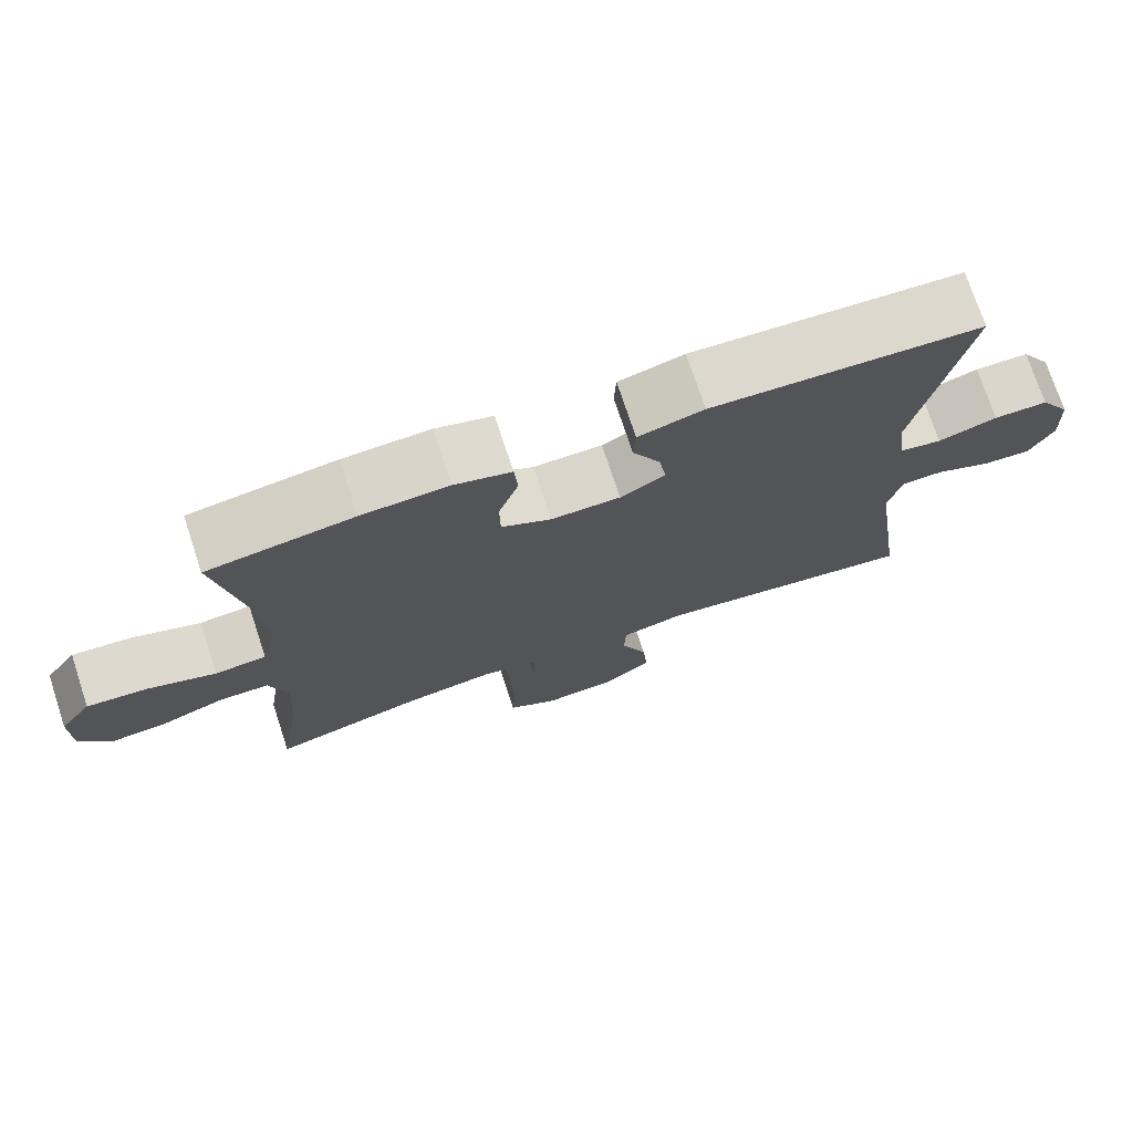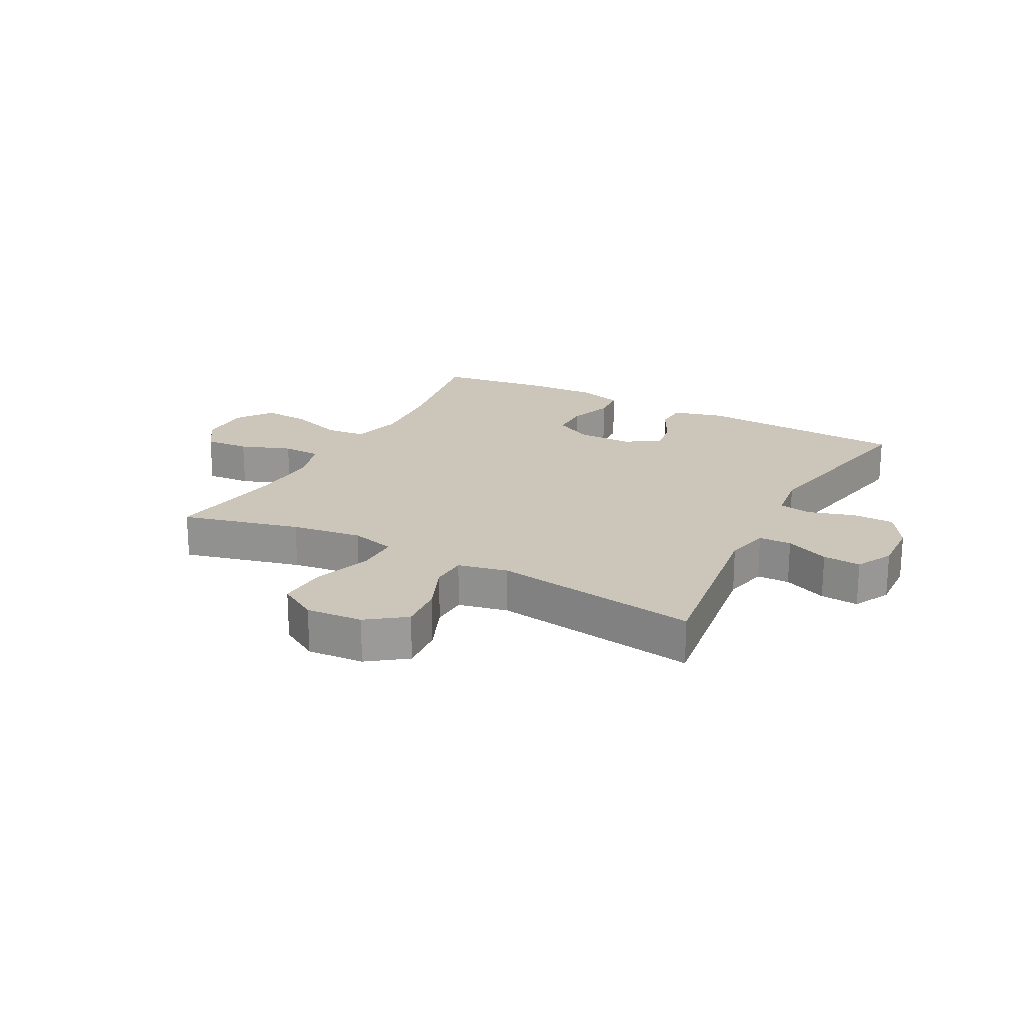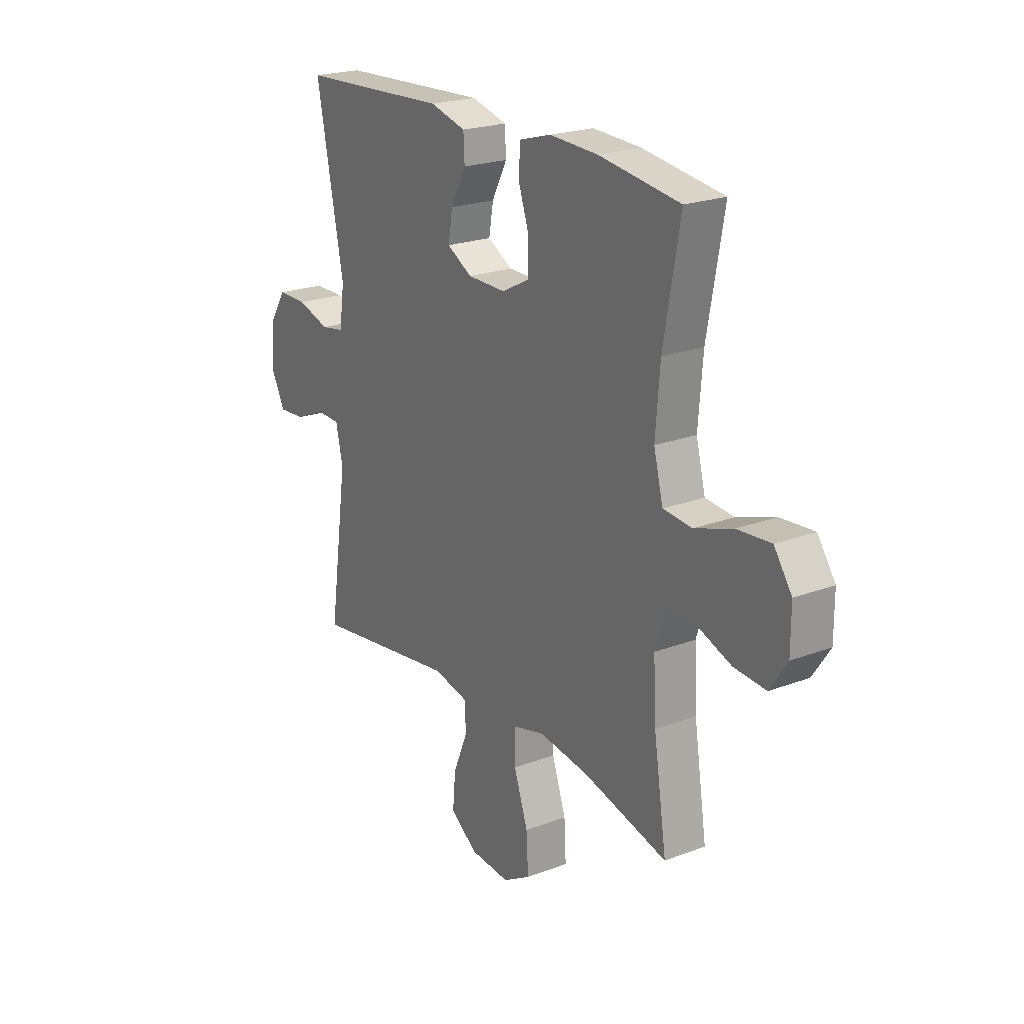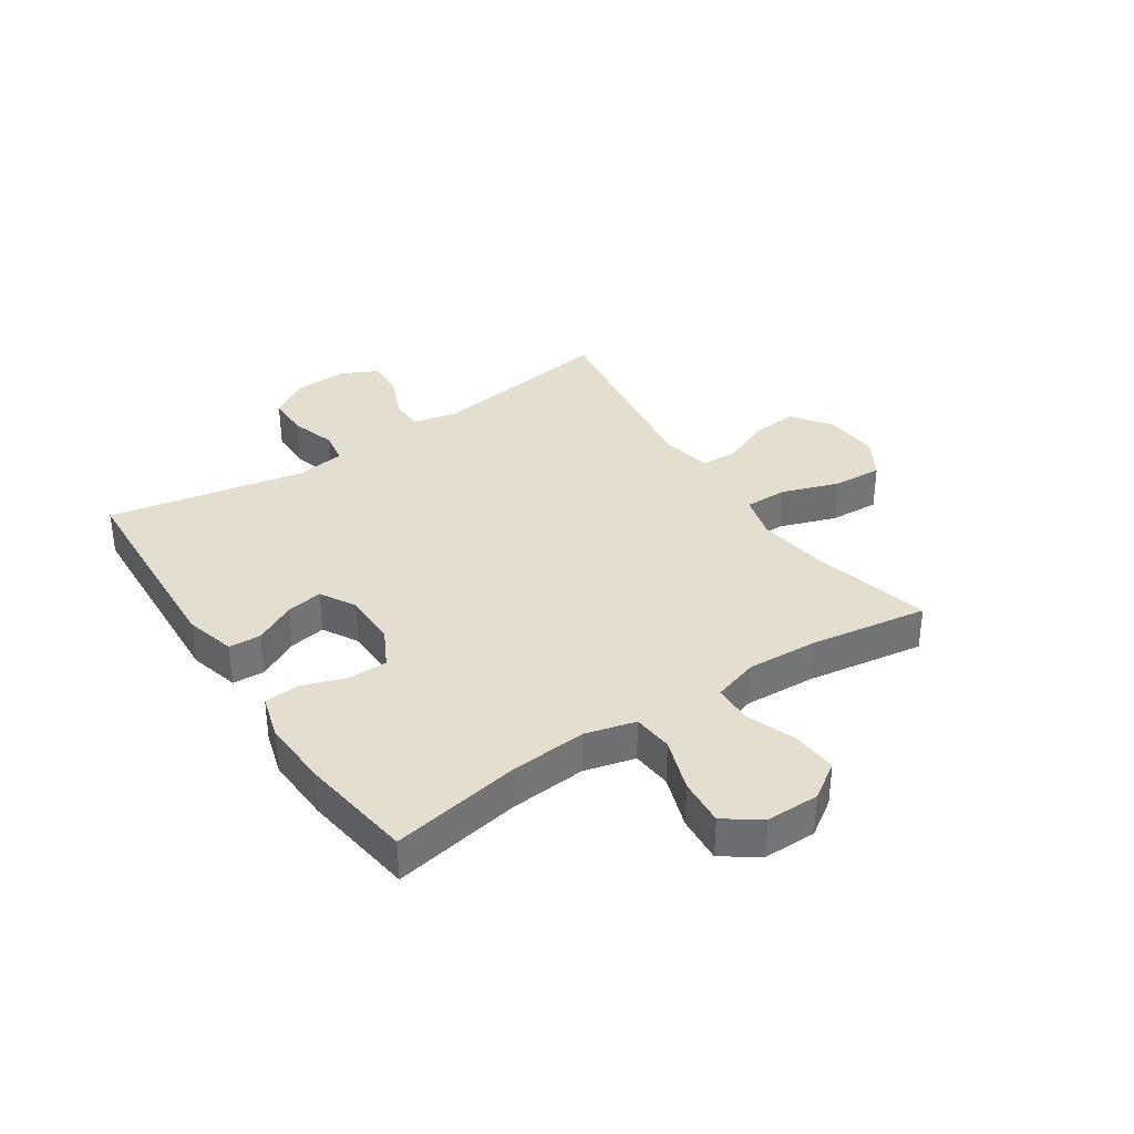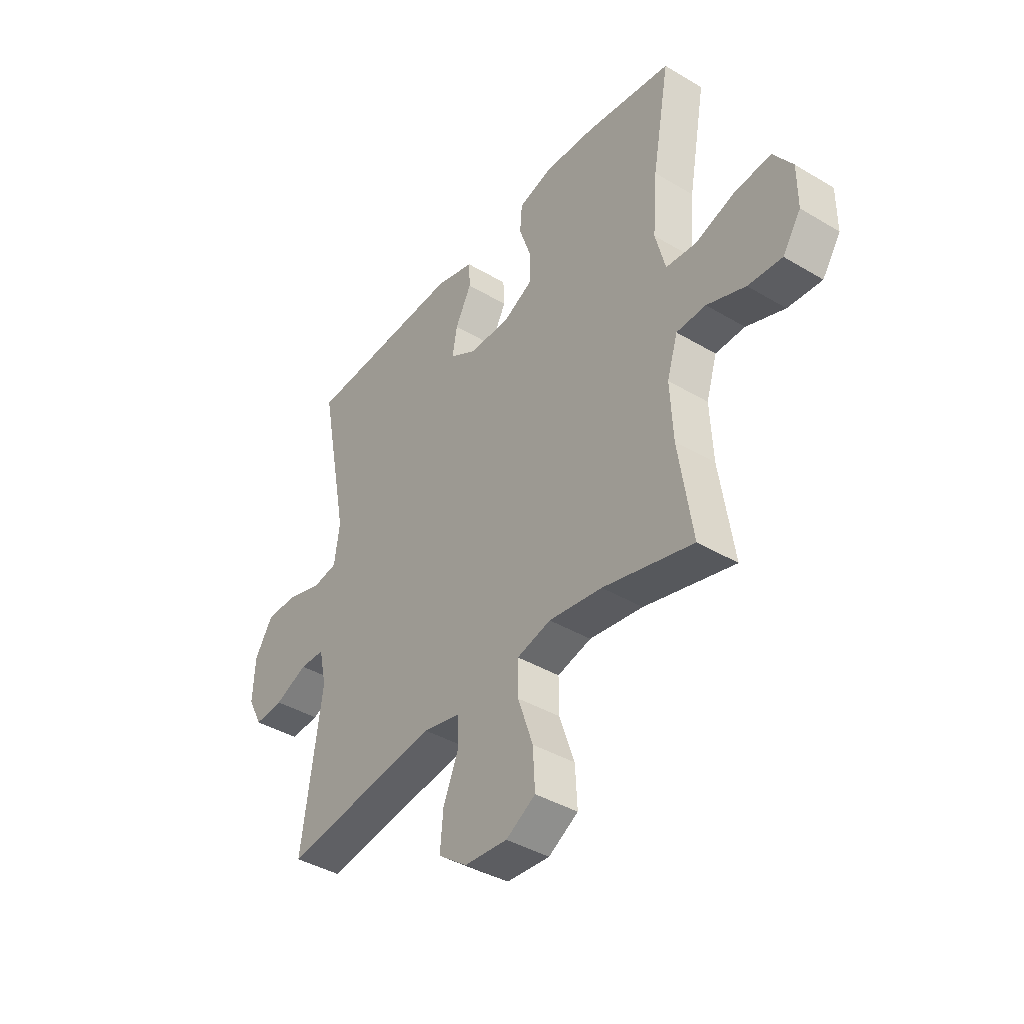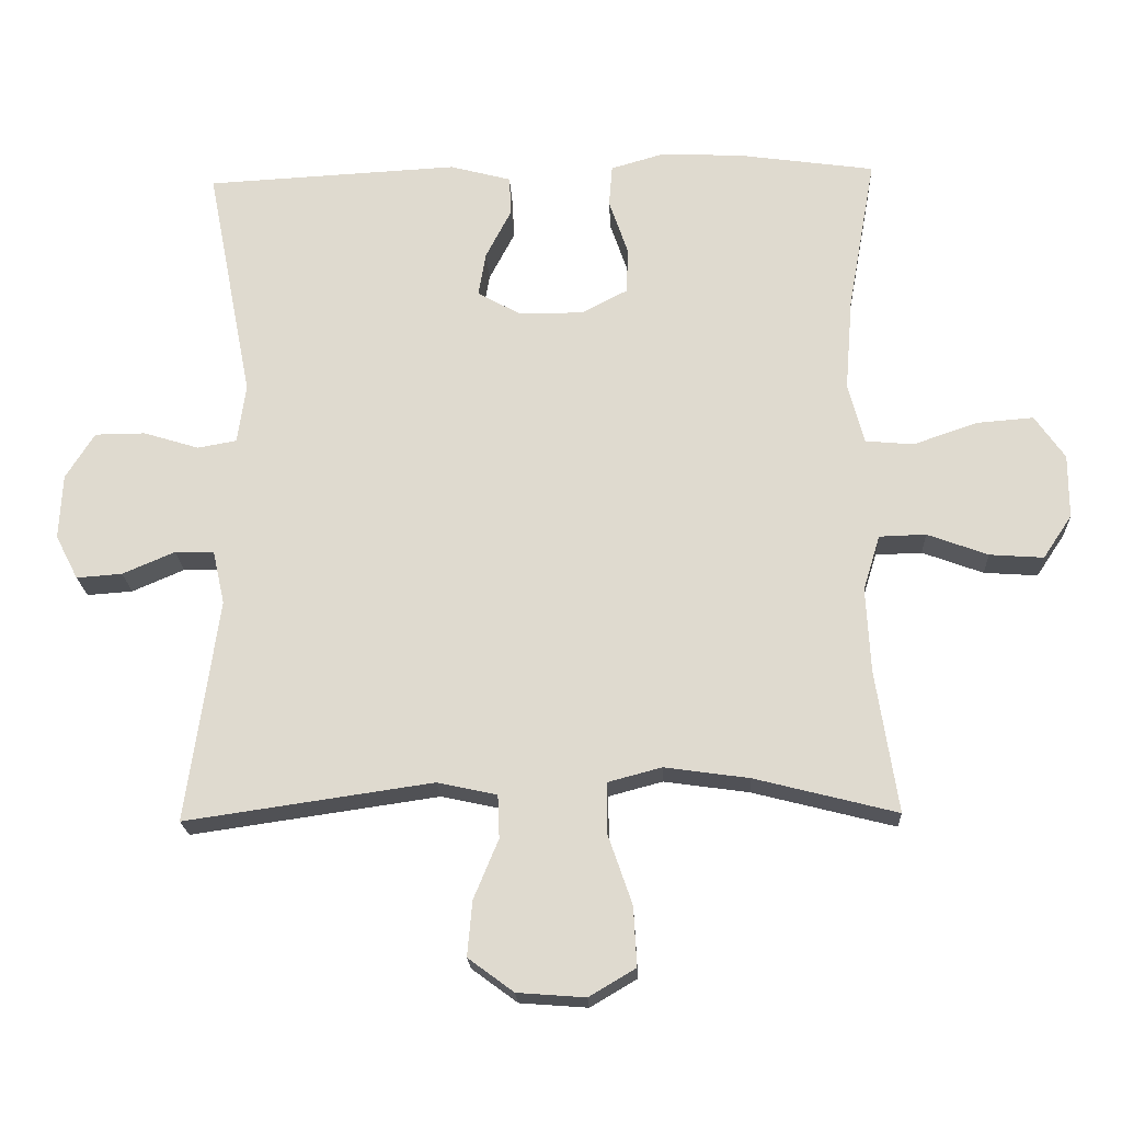
<metadata>
{"format":"obj","ext":"obj","renderer":"f3d","projection":"perspective","resolution":1024,"background":"white","views":[{"elev":73.9,"azim":161.7,"up":"+Z"},{"elev":20.9,"azim":-151.9,"up":"+Y"},{"elev":22.1,"azim":56.7,"up":"+Z"},{"elev":35.8,"azim":56.3,"up":"+Y"},{"elev":-40.1,"azim":53.6,"up":"+Z"},{"elev":-20.3,"azim":2.6,"up":"+Z"}]}
</metadata>
<code>
o path2456
v -0.1522 0.0375 -0.4197
v -0.06598 0.0375 -0.4384
v -0.0636 0.0375 -0.5009
v -0.09926 0.0375 -0.5867
v -0.1065 0.0375 -0.6665
v -0.04051 0.0375 -0.7151
v 0.05761 0.0375 -0.7225
v 0.1252 0.0375 -0.6826
v 0.1205 0.0375 -0.5967
v 0.08612 0.0375 -0.4968
v 0.08572 0.0375 -0.4224
v 0.1635 0.0375 -0.4018
v 0.2858 0.0375 -0.419
v 0.4918 0.0375 -0.4715
v 0.4598 0.0375 -0.2656
v 0.4533 0.0375 -0.1428
v 0.4777 0.0375 -0.06369
v 0.5448 0.0375 -0.06161
v 0.6326 0.0375 -0.09409
v 0.7103 0.0375 -0.09967
v 0.752 0.0375 -0.03697
v 0.7518 0.0375 0.05497
v 0.7085 0.0375 0.117
v 0.6264 0.0375 0.1105
v 0.5337 0.0375 0.07852
v 0.4638 0.0375 0.08483
v 0.441 0.0375 0.1731
v 0.4518 0.0375 0.3071
v 0.4918 0.0375 0.5305
v 0.2947 0.0375 0.5583
v 0.1767 0.0375 0.5636
v 0.0995 0.0375 0.5414
v 0.09472 0.0375 0.4812
v 0.1215 0.0375 0.4031
v 0.1208 0.0375 0.3351
v 0.05337 0.0375 0.3
v -0.04071 0.0375 0.3007
v -0.1017 0.0375 0.3355
v -0.09099 0.0375 0.3986
v -0.05379 0.0375 0.47
v -0.05653 0.0375 0.5261
v -0.1448 0.0375 0.5496
v -0.5099 0.0375 0.5305
v -0.4436 0.0375 0.1893
v -0.4558 0.0375 0.1031
v -0.5123 0.0375 0.09298
v -0.5921 0.0375 0.1177
v -0.6653 0.0375 0.117
v -0.7069 0.0375 0.05042
v -0.7117 0.0375 -0.04368
v -0.6789 0.0375 -0.1074
v -0.6129 0.0375 -0.1025
v -0.5374 0.0375 -0.07022
v -0.4808 0.0375 -0.07163
v -0.4635 0.0375 -0.149
v -0.5099 0.0375 -0.4715
v -0.1522 -0.0375 -0.4197
v -0.06598 -0.0375 -0.4384
v -0.0636 -0.0375 -0.5009
v -0.09926 -0.0375 -0.5867
v -0.1065 -0.0375 -0.6665
v -0.04051 -0.0375 -0.7151
v 0.05761 -0.0375 -0.7225
v 0.1252 -0.0375 -0.6826
v 0.1205 -0.0375 -0.5967
v 0.08612 -0.0375 -0.4968
v 0.08572 -0.0375 -0.4224
v 0.1635 -0.0375 -0.4018
v 0.2858 -0.0375 -0.419
v 0.4918 -0.0375 -0.4715
v 0.4598 -0.0375 -0.2656
v 0.4533 -0.0375 -0.1428
v 0.4777 -0.0375 -0.06369
v 0.5448 -0.0375 -0.06161
v 0.6326 -0.0375 -0.09409
v 0.7103 -0.0375 -0.09967
v 0.752 -0.0375 -0.03697
v 0.7518 -0.0375 0.05497
v 0.7085 -0.0375 0.117
v 0.6264 -0.0375 0.1105
v 0.5337 -0.0375 0.07852
v 0.4638 -0.0375 0.08483
v 0.441 -0.0375 0.1731
v 0.4518 -0.0375 0.3071
v 0.4918 -0.0375 0.5305
v 0.2947 -0.0375 0.5583
v 0.1767 -0.0375 0.5636
v 0.0995 -0.0375 0.5414
v 0.09472 -0.0375 0.4812
v 0.1215 -0.0375 0.4031
v 0.1208 -0.0375 0.3351
v 0.05337 -0.0375 0.3
v -0.04071 -0.0375 0.3007
v -0.1017 -0.0375 0.3355
v -0.09099 -0.0375 0.3986
v -0.05379 -0.0375 0.47
v -0.05653 -0.0375 0.5261
v -0.1448 -0.0375 0.5496
v -0.5099 -0.0375 0.5305
v -0.4436 -0.0375 0.1893
v -0.4558 -0.0375 0.1031
v -0.5123 -0.0375 0.09298
v -0.5921 -0.0375 0.1177
v -0.6653 -0.0375 0.117
v -0.7069 -0.0375 0.05042
v -0.7117 -0.0375 -0.04368
v -0.6789 -0.0375 -0.1074
v -0.6129 -0.0375 -0.1025
v -0.5374 -0.0375 -0.07022
v -0.4808 -0.0375 -0.07163
v -0.4635 -0.0375 -0.149
v -0.5099 -0.0375 -0.4715
v 0.7103 0.0375 -0.09967
v 0.7103 0.0375 -0.09967
v 0.752 0.0375 -0.03697
v 0.7518 0.0375 0.05497
v 0.7085 0.0375 0.117
v 0.6326 0.0375 -0.09409
v 0.6264 0.0375 0.1105
v 0.5448 0.0375 -0.06161
v 0.5337 0.0375 0.07852
v 0.4777 0.0375 -0.06369
v 0.4777 0.0375 -0.06369
v 0.4638 0.0375 0.08483
v 0.4638 0.0375 0.08483
v 0.4533 0.0375 -0.1428
v 0.4918 0.0375 -0.4715
v 0.4918 0.0375 -0.4715
v 0.4598 0.0375 -0.2656
v 0.4518 0.0375 0.3071
v 0.4918 0.0375 0.5305
v 0.4918 0.0375 0.5305
v 0.441 0.0375 0.1731
v 0.2947 0.0375 0.5583
v 0.2858 0.0375 -0.419
v 0.1767 0.0375 0.5636
v 0.1635 0.0375 -0.4018
v 0.0995 0.0375 0.5414
v 0.0995 0.0375 0.5414
v 0.08572 0.0375 -0.4224
v 0.08572 0.0375 -0.4224
v 0.1215 0.0375 0.4031
v 0.1208 0.0375 0.3351
v 0.1208 0.0375 0.3351
v 0.05761 0.0375 -0.7225
v 0.1252 0.0375 -0.6826
v 0.1252 0.0375 -0.6826
v 0.1205 0.0375 -0.5967
v 0.09472 0.0375 0.4812
v 0.05337 0.0375 0.3
v 0.08612 0.0375 -0.4968
v -0.04051 0.0375 -0.7151
v -0.04071 0.0375 0.3007
v -0.1065 0.0375 -0.6665
v -0.06598 0.0375 -0.4384
v -0.06598 0.0375 -0.4384
v -0.0636 0.0375 -0.5009
v -0.1017 0.0375 0.3355
v -0.1017 0.0375 0.3355
v -0.09099 0.0375 0.3986
v -0.05379 0.0375 0.47
v -0.05653 0.0375 0.5261
v -0.05653 0.0375 0.5261
v -0.1448 0.0375 0.5496
v -0.09926 0.0375 -0.5867
v -0.1522 0.0375 -0.4197
v -0.4436 0.0375 0.1893
v -0.4558 0.0375 0.1031
v -0.4558 0.0375 0.1031
v -0.5123 0.0375 0.09298
v -0.4808 0.0375 -0.07163
v -0.4808 0.0375 -0.07163
v -0.4635 0.0375 -0.149
v -0.5374 0.0375 -0.07022
v -0.5099 0.0375 0.5305
v -0.5099 0.0375 0.5305
v -0.5099 0.0375 -0.4715
v -0.5099 0.0375 -0.4715
v -0.5921 0.0375 0.1177
v -0.6129 0.0375 -0.1025
v -0.6653 0.0375 0.117
v -0.6789 0.0375 -0.1074
v -0.6789 0.0375 -0.1074
v -0.7069 0.0375 0.05042
v -0.7117 0.0375 -0.04368
v 0.7103 -0.0375 -0.09967
v 0.7103 -0.0375 -0.09967
v 0.752 -0.0375 -0.03697
v 0.7518 -0.0375 0.05497
v 0.7085 -0.0375 0.117
v 0.6326 -0.0375 -0.09409
v 0.6264 -0.0375 0.1105
v 0.5448 -0.0375 -0.06161
v 0.5337 -0.0375 0.07852
v 0.4777 -0.0375 -0.06369
v 0.4777 -0.0375 -0.06369
v 0.4638 -0.0375 0.08483
v 0.4638 -0.0375 0.08483
v 0.4533 -0.0375 -0.1428
v 0.4918 -0.0375 -0.4715
v 0.4918 -0.0375 -0.4715
v 0.4598 -0.0375 -0.2656
v 0.4518 -0.0375 0.3071
v 0.4918 -0.0375 0.5305
v 0.4918 -0.0375 0.5305
v 0.441 -0.0375 0.1731
v 0.2947 -0.0375 0.5583
v 0.2858 -0.0375 -0.419
v 0.1767 -0.0375 0.5636
v 0.1635 -0.0375 -0.4018
v 0.0995 -0.0375 0.5414
v 0.0995 -0.0375 0.5414
v 0.08572 -0.0375 -0.4224
v 0.08572 -0.0375 -0.4224
v 0.1215 -0.0375 0.4031
v 0.1208 -0.0375 0.3351
v 0.1208 -0.0375 0.3351
v 0.05761 -0.0375 -0.7225
v 0.1252 -0.0375 -0.6826
v 0.1252 -0.0375 -0.6826
v 0.1205 -0.0375 -0.5967
v 0.09472 -0.0375 0.4812
v 0.05337 -0.0375 0.3
v 0.08612 -0.0375 -0.4968
v -0.04051 -0.0375 -0.7151
v -0.04071 -0.0375 0.3007
v -0.1065 -0.0375 -0.6665
v -0.06598 -0.0375 -0.4384
v -0.06598 -0.0375 -0.4384
v -0.0636 -0.0375 -0.5009
v -0.1017 -0.0375 0.3355
v -0.1017 -0.0375 0.3355
v -0.09099 -0.0375 0.3986
v -0.05379 -0.0375 0.47
v -0.05653 -0.0375 0.5261
v -0.05653 -0.0375 0.5261
v -0.1448 -0.0375 0.5496
v -0.09926 -0.0375 -0.5867
v -0.1522 -0.0375 -0.4197
v -0.4436 -0.0375 0.1893
v -0.4558 -0.0375 0.1031
v -0.4558 -0.0375 0.1031
v -0.5123 -0.0375 0.09298
v -0.4808 -0.0375 -0.07163
v -0.4808 -0.0375 -0.07163
v -0.4635 -0.0375 -0.149
v -0.5374 -0.0375 -0.07022
v -0.5099 -0.0375 0.5305
v -0.5099 -0.0375 0.5305
v -0.5099 -0.0375 -0.4715
v -0.5099 -0.0375 -0.4715
v -0.5921 -0.0375 0.1177
v -0.6129 -0.0375 -0.1025
v -0.6653 -0.0375 0.117
v -0.6789 -0.0375 -0.1074
v -0.6789 -0.0375 -0.1074
v -0.7069 -0.0375 0.05042
v -0.7117 -0.0375 -0.04368
f 243 244 241
f 247 244 243
f 216 203 215
f 228 224 213
f 189 191 188
f 202 208 200
f 241 244 226
f 207 215 203
f 213 210 223
f 199 195 197
f 227 225 238
f 203 216 206
f 258 253 257
f 207 203 204
f 255 253 258
f 193 194 195
f 254 257 252
f 210 199 223
f 241 226 231
f 230 224 228
f 194 193 192
f 244 246 226
f 230 221 224
f 188 191 186
f 208 199 210
f 192 191 189
f 193 191 192
f 199 208 202
f 239 228 226
f 247 257 253
f 237 234 235
f 246 239 226
f 231 233 237
f 192 189 190
f 239 246 250
f 225 218 221
f 221 218 219
f 237 233 234
f 223 199 197
f 215 209 222
f 197 195 194
f 240 231 248
f 248 231 237
f 225 221 238
f 257 247 252
f 206 223 197
f 215 207 209
f 252 247 243
f 241 231 240
f 223 206 216
f 226 213 223
f 222 209 211
f 238 221 230
f 226 228 213
f 114 21 77 187
f 21 22 78 77
f 22 23 79 78
f 19 20 76 75
f 23 24 80 79
f 18 19 75 74
f 24 25 81 80
f 123 18 74 196
f 25 125 198 81
f 16 17 73 72
f 128 15 71 201
f 28 132 205 84
f 26 27 83 82
f 15 16 72 71
f 27 28 84 83
f 29 30 86 85
f 13 14 70 69
f 30 31 87 86
f 12 13 69 68
f 31 139 212 87
f 141 12 68 214
f 34 144 217 90
f 7 147 220 63
f 8 9 65 64
f 33 34 90 89
f 32 33 89 88
f 35 36 92 91
f 9 10 66 65
f 10 11 67 66
f 6 7 63 62
f 36 37 93 92
f 5 6 62 61
f 156 3 59 229
f 37 159 232 93
f 39 40 96 95
f 40 163 236 96
f 41 42 98 97
f 4 5 61 60
f 3 4 60 59
f 1 2 58 57
f 38 39 95 94
f 44 169 242 100
f 45 46 102 101
f 172 55 111 245
f 53 54 110 109
f 176 44 100 249
f 42 43 99 98
f 178 1 57 251
f 55 56 112 111
f 46 47 103 102
f 52 53 109 108
f 47 48 104 103
f 183 52 108 256
f 48 49 105 104
f 50 51 107 106
f 49 50 106 105
f 170 168 171
f 174 170 171
f 143 142 130
f 155 140 151
f 116 115 118
f 129 127 135
f 168 153 171
f 134 130 142
f 140 150 137
f 126 124 122
f 154 165 152
f 130 133 143
f 185 184 180
f 134 131 130
f 182 185 180
f 120 122 121
f 181 179 184
f 137 150 126
f 168 158 153
f 157 155 151
f 121 119 120
f 171 153 173
f 157 151 148
f 115 113 118
f 135 137 126
f 119 116 118
f 120 119 118
f 126 129 135
f 166 153 155
f 174 180 184
f 164 162 161
f 173 153 166
f 158 164 160
f 119 117 116
f 166 177 173
f 152 148 145
f 148 146 145
f 164 161 160
f 150 124 126
f 142 149 136
f 124 121 122
f 167 175 158
f 175 164 158
f 152 165 148
f 184 179 174
f 133 124 150
f 142 136 134
f 179 170 174
f 168 167 158
f 150 143 133
f 153 150 140
f 149 138 136
f 165 157 148
f 153 140 155

</code>
